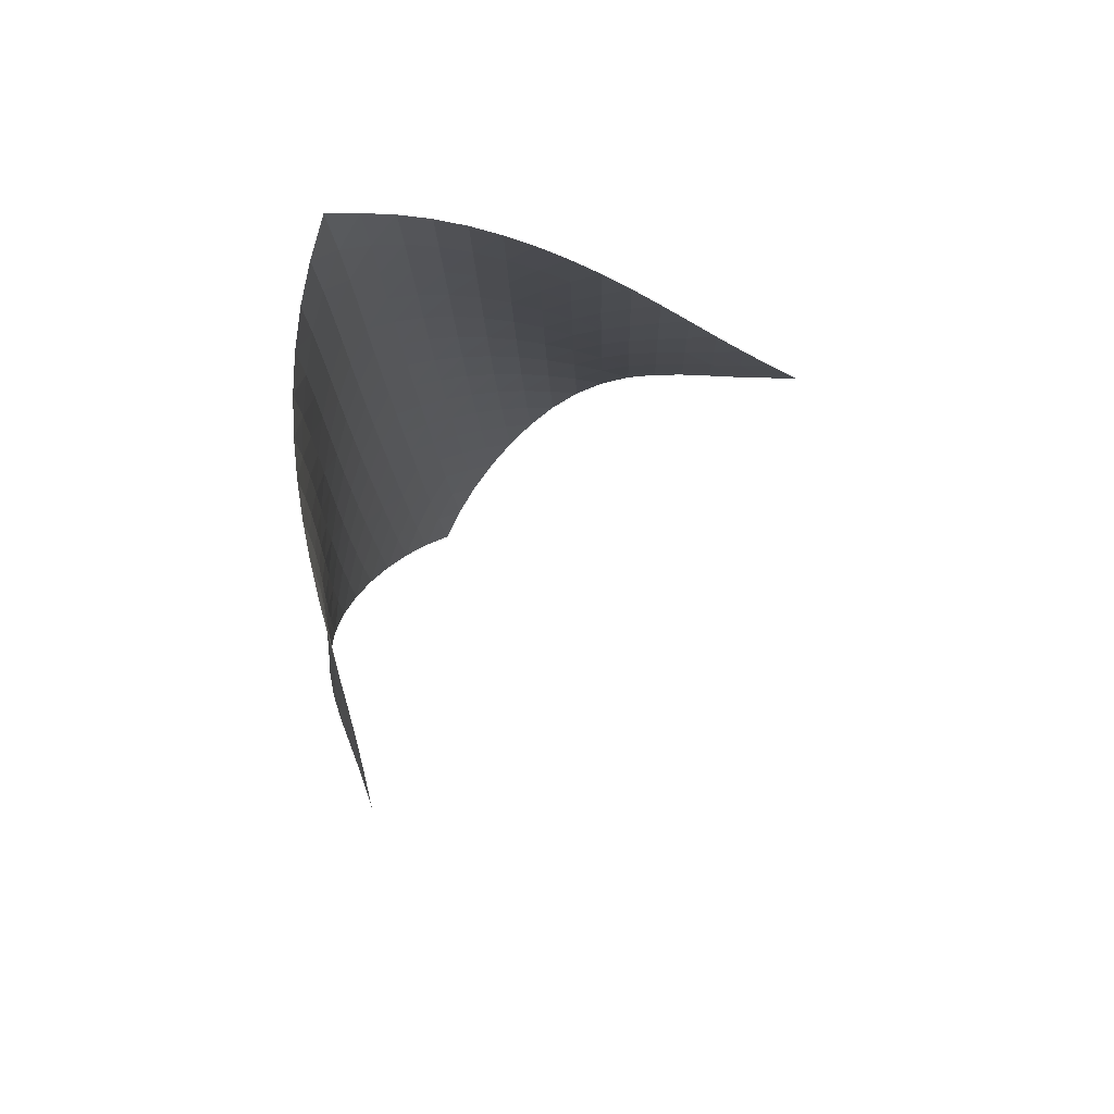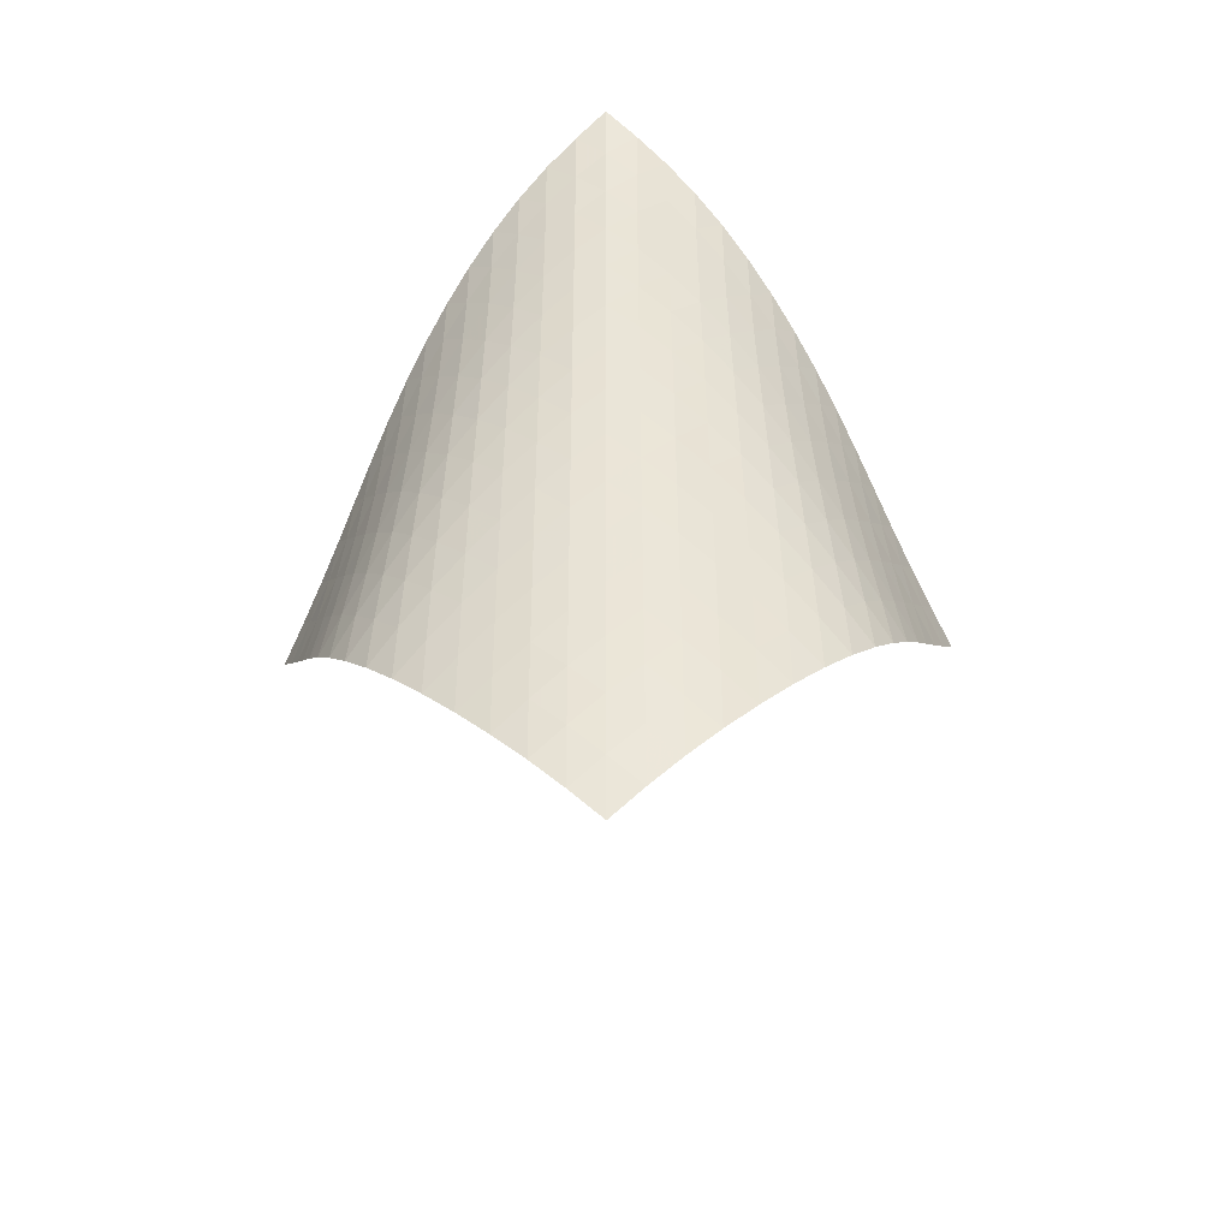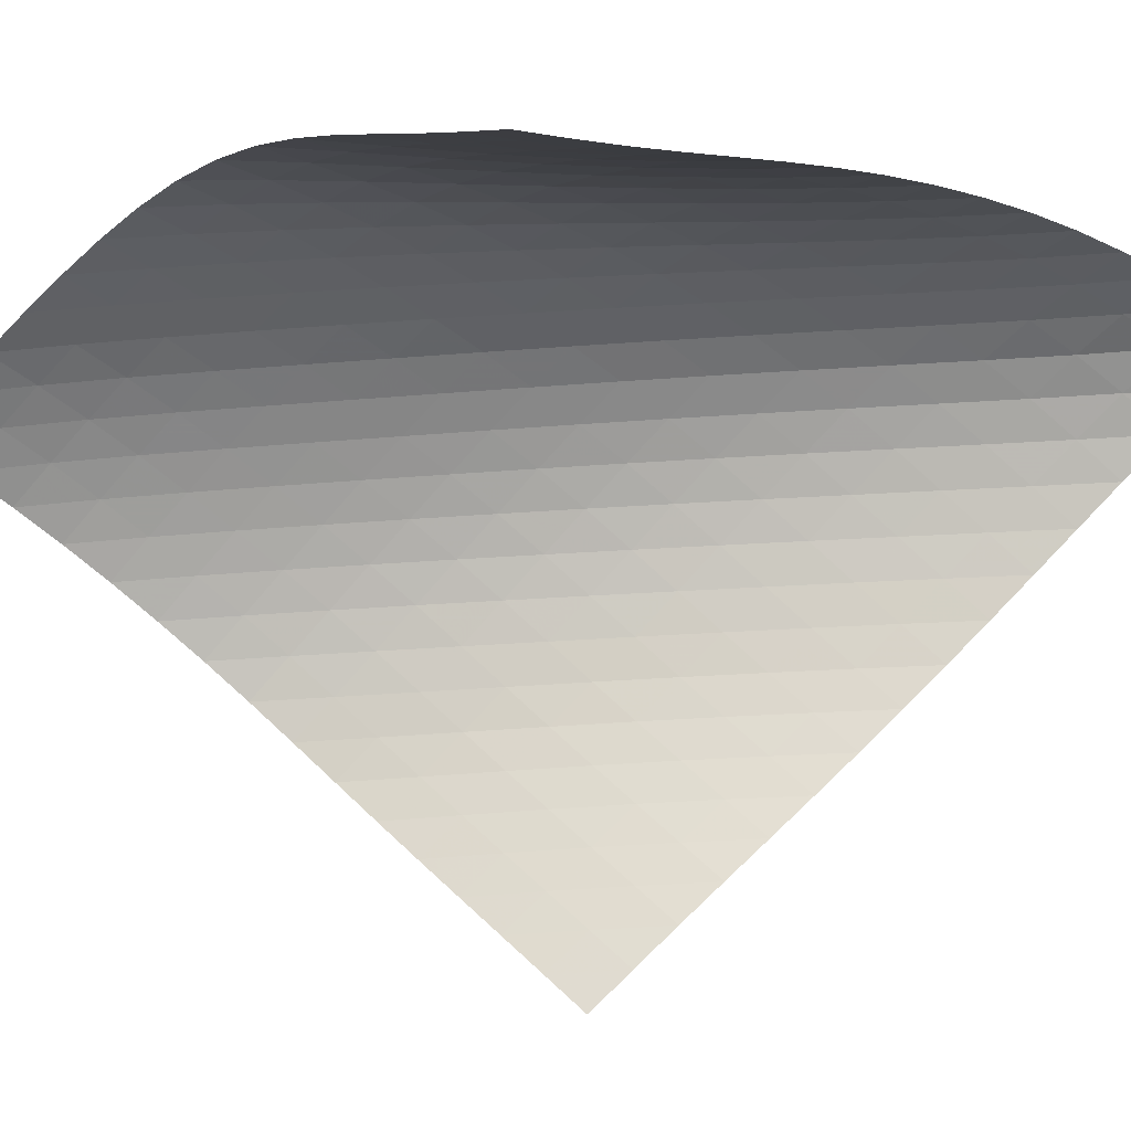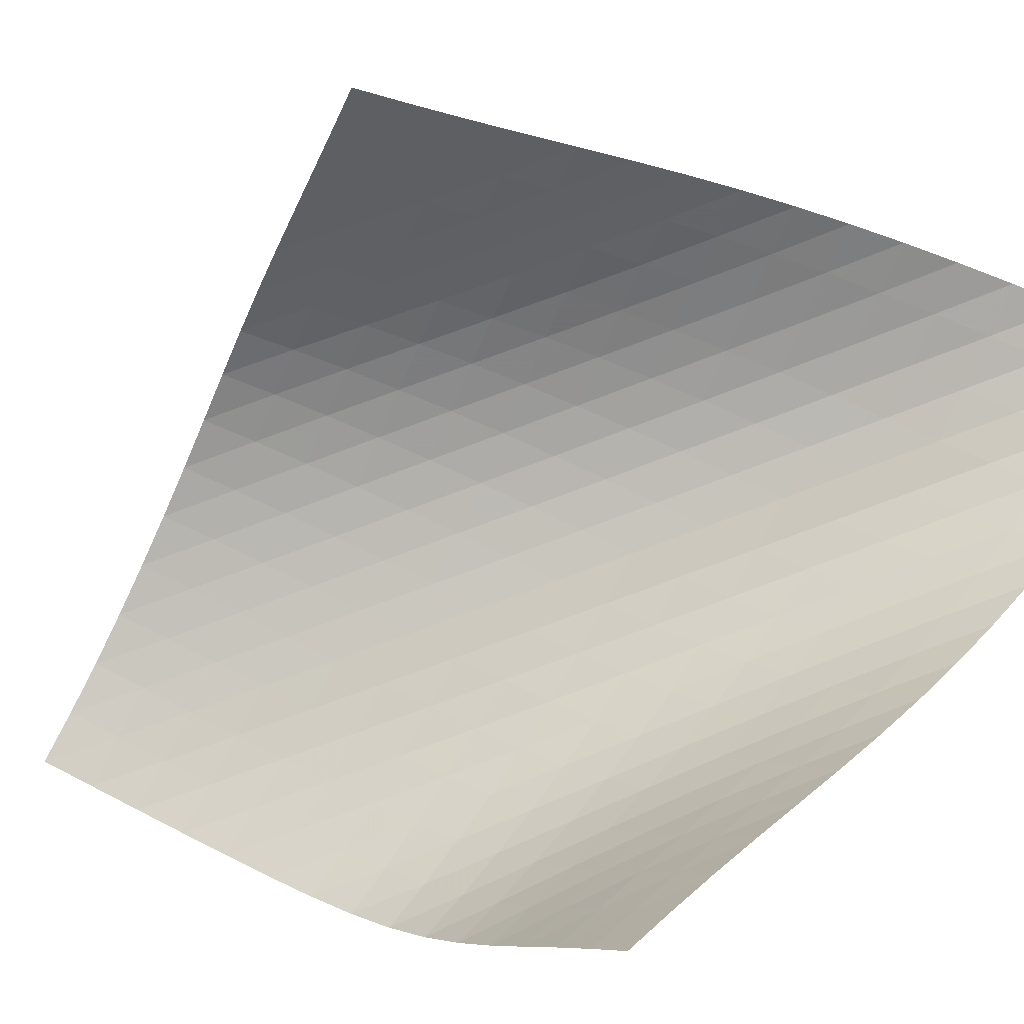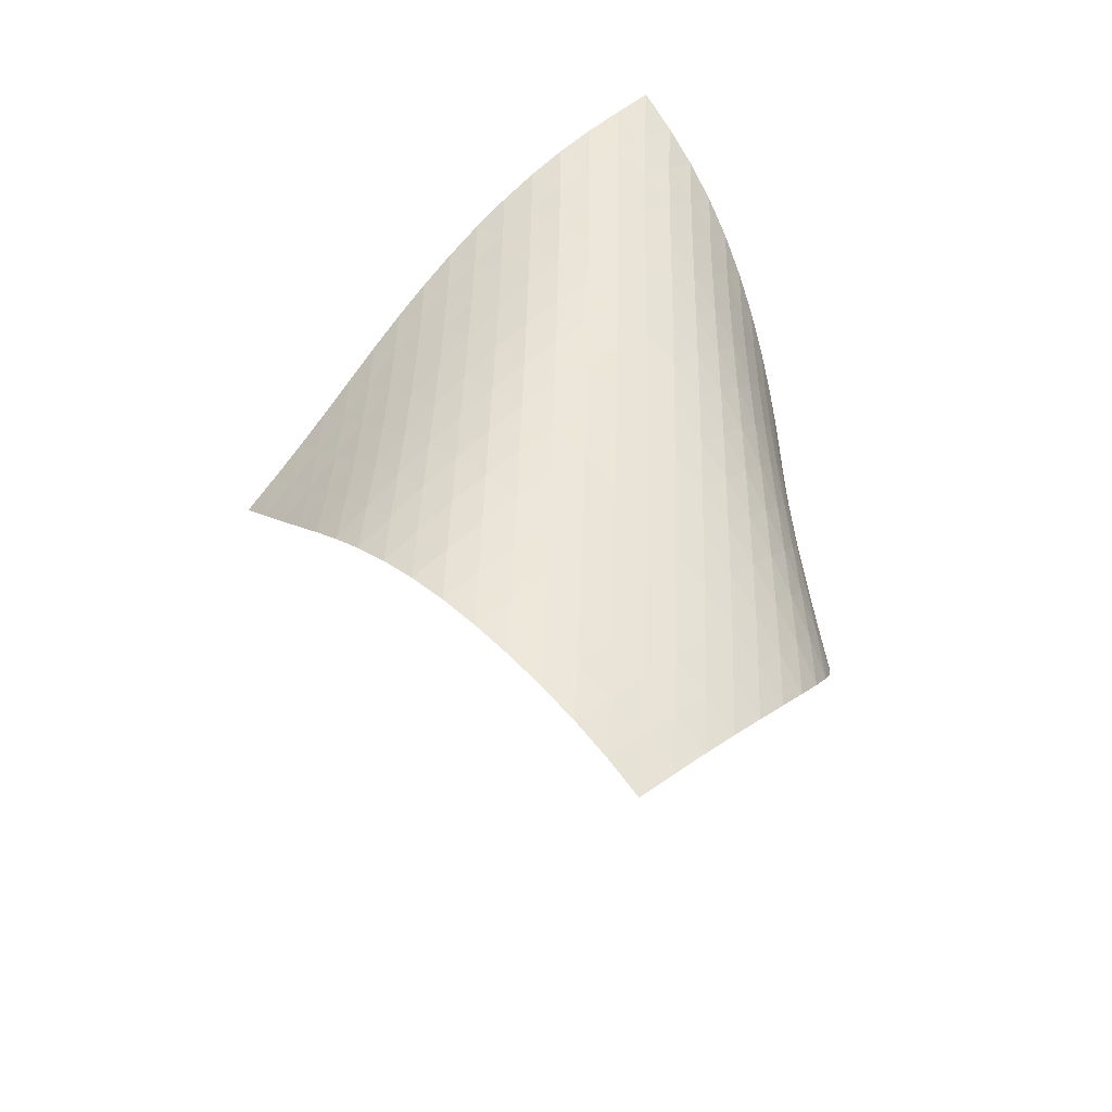
<metadata>
{"format":"obj","ext":"obj","renderer":"f3d","projection":"perspective","resolution":1024,"background":"white","views":[{"elev":76.9,"azim":89.1,"up":"+Y"},{"elev":-49.8,"azim":-43.0,"up":"+Y"},{"elev":-14.3,"azim":95.9,"up":"+Z"},{"elev":-57.3,"azim":114.8,"up":"+Z"},{"elev":-44.9,"azim":-66.1,"up":"+Y"}]}
</metadata>
<code>
v -6.493 -0.04762 6.493
v 2.678 -9.543 6.412
v -6.412 -9.543 -2.678
v -5.281 -18.82 5.281
v -6.511 -8.934 -2.068
v -6.623 -8.323 -1.461
v -6.751 -7.71 -0.8571
v -6.89 -7.096 -0.254
v -7.027 -6.482 0.3512
v -7.152 -5.869 0.9614
v -7.256 -5.257 1.578
v -7.33 -4.644 2.201
v -7.369 -4.029 2.829
v -7.367 -3.412 3.46
v -7.318 -2.79 4.091
v -7.213 -2.159 4.718
v -7.046 -1.512 5.334
v -6.807 -0.83 5.93
v -5.93 -0.83 6.807
v -5.334 -1.512 7.046
v -4.718 -2.159 7.213
v -4.091 -2.79 7.318
v -3.46 -3.412 7.367
v -2.829 -4.029 7.369
v -2.201 -4.644 7.33
v -1.578 -5.257 7.256
v -0.9614 -5.869 7.152
v -0.3512 -6.482 7.027
v 0.254 -7.096 6.89
v 0.8571 -7.71 6.751
v 1.461 -8.323 6.623
v 2.068 -8.934 6.511
v 2.102 -10.15 6.625
v 1.528 -10.77 6.85
v 0.9568 -11.37 7.085
v 0.3835 -11.98 7.316
v -0.1972 -12.6 7.518
v -0.7876 -13.21 7.663
v -1.383 -13.84 7.724
v -1.973 -14.47 7.683
v -2.544 -15.1 7.539
v -3.085 -15.73 7.307
v -3.596 -16.36 7.007
v -4.076 -16.98 6.652
v -4.52 -17.6 6.246
v -4.922 -18.22 5.787
v -5.787 -18.22 4.922
v -6.246 -17.6 4.52
v -6.652 -16.98 4.076
v -7.007 -16.36 3.596
v -7.307 -15.73 3.085
v -7.539 -15.1 2.544
v -7.683 -14.47 1.973
v -7.724 -13.84 1.383
v -7.663 -13.21 0.7876
v -7.518 -12.6 0.1972
v -7.316 -11.98 -0.3835
v -7.085 -11.37 -0.9568
v -6.85 -10.77 -1.528
v -6.625 -10.15 -2.102
v -6.369 -1.473 6.369
v -6.71 -2.132 5.847
v -6.969 -2.777 5.276
v -7.153 -3.41 4.675
v -7.274 -4.033 4.057
v -7.339 -4.651 3.432
v -7.356 -5.265 2.804
v -7.331 -5.877 2.178
v -7.27 -6.488 1.556
v -7.179 -7.1 0.9403
v -7.067 -7.711 0.3297
v -6.947 -8.323 -0.2773
v -6.83 -8.935 -0.8837
v -6.723 -9.546 -1.492
v -5.847 -2.132 6.71
v -6.291 -2.77 6.291
v -6.649 -3.407 5.789
v -6.923 -4.036 5.232
v -7.123 -4.659 4.639
v -7.258 -5.276 4.028
v -7.337 -5.889 3.406
v -7.369 -6.5 2.78
v -7.358 -7.109 2.155
v -7.309 -7.718 1.533
v -7.232 -8.328 0.916
v -7.138 -8.937 0.3034
v -7.039 -9.547 -0.307
v -6.942 -10.16 -0.9173
v -5.276 -2.777 6.969
v -5.789 -3.407 6.649
v -6.237 -4.038 6.237
v -6.604 -4.666 5.744
v -6.89 -5.288 5.193
v -7.104 -5.905 4.607
v -7.255 -6.517 3.999
v -7.352 -7.126 3.38
v -7.4 -7.733 2.755
v -7.405 -8.339 2.13
v -7.374 -8.946 1.507
v -7.316 -9.552 0.8872
v -7.243 -10.16 0.271
v -7.166 -10.77 -0.3436
v -4.675 -3.41 7.153
v -5.232 -4.036 6.923
v -5.744 -4.666 6.604
v -6.191 -5.294 6.191
v -6.561 -5.917 5.7
v -6.857 -6.535 5.154
v -7.086 -7.147 4.573
v -7.256 -7.755 3.97
v -7.373 -8.361 3.353
v -7.442 -8.964 2.729
v -7.467 -9.567 2.103
v -7.458 -10.17 1.477
v -7.425 -10.77 0.8546
v -7.377 -11.38 0.2341
v -4.057 -4.033 7.274
v -4.639 -4.659 7.123
v -5.193 -5.288 6.89
v -5.7 -5.917 6.561
v -6.142 -6.543 6.142
v -6.515 -7.163 5.652
v -6.82 -7.777 5.111
v -7.064 -8.386 4.536
v -7.254 -8.992 3.937
v -7.393 -9.594 3.324
v -7.485 -10.19 2.701
v -7.536 -10.79 2.074
v -7.554 -11.39 1.447
v -7.548 -11.99 0.8205
v -3.432 -4.651 7.339
v -4.028 -5.276 7.258
v -4.607 -5.905 7.104
v -5.154 -6.535 6.857
v -5.652 -7.163 6.515
v -6.089 -7.786 6.089
v -6.462 -8.404 5.598
v -6.775 -9.016 5.062
v -7.035 -9.623 4.492
v -7.245 -10.23 3.9
v -7.407 -10.83 3.291
v -7.524 -11.42 2.671
v -7.603 -12.02 2.044
v -7.649 -12.62 1.416
v -2.804 -5.265 7.356
v -3.406 -5.889 7.337
v -3.999 -6.517 7.255
v -4.573 -7.147 7.086
v -5.111 -7.777 6.82
v -5.598 -8.404 6.462
v -6.028 -9.026 6.028
v -6.402 -9.641 5.538
v -6.724 -10.25 5.006
v -6.998 -10.86 4.443
v -7.226 -11.46 3.857
v -7.409 -12.06 3.253
v -7.552 -12.65 2.636
v -7.658 -13.24 2.012
v -2.178 -5.877 7.331
v -2.78 -6.5 7.369
v -3.38 -7.126 7.352
v -3.97 -7.755 7.256
v -4.536 -8.386 7.064
v -5.062 -9.016 6.775
v -5.538 -9.641 6.402
v -5.961 -10.26 5.961
v -6.336 -10.88 5.471
v -6.665 -11.48 4.943
v -6.951 -12.09 4.387
v -7.195 -12.69 3.807
v -7.398 -13.28 3.208
v -7.561 -13.88 2.596
v -1.556 -6.488 7.27
v -2.155 -7.109 7.358
v -2.755 -7.733 7.4
v -3.353 -8.361 7.373
v -3.937 -8.992 7.254
v -4.492 -9.623 7.035
v -5.006 -10.25 6.724
v -5.471 -10.88 6.336
v -5.889 -11.49 5.889
v -6.265 -12.11 5.4
v -6.6 -12.71 4.876
v -6.895 -13.32 4.324
v -7.15 -13.92 3.749
v -7.365 -14.51 3.154
v -0.9403 -7.1 7.179
v -1.533 -7.718 7.309
v -2.13 -8.339 7.405
v -2.729 -8.964 7.442
v -3.324 -9.594 7.393
v -3.9 -10.23 7.245
v -4.443 -10.86 6.998
v -4.943 -11.48 6.665
v -5.4 -12.11 6.265
v -5.815 -12.72 5.815
v -6.192 -13.34 5.326
v -6.53 -13.94 4.805
v -6.829 -14.54 4.254
v -7.088 -15.14 3.68
v -0.3297 -7.711 7.067
v -0.916 -8.328 7.232
v -1.507 -8.946 7.374
v -2.103 -9.567 7.467
v -2.701 -10.19 7.485
v -3.291 -10.83 7.407
v -3.857 -11.46 7.226
v -4.387 -12.09 6.951
v -4.876 -12.71 6.6
v -5.326 -13.34 6.192
v -5.74 -13.95 5.74
v -6.116 -14.56 5.25
v -6.453 -15.17 4.727
v -6.749 -15.77 4.173
v 0.2773 -8.323 6.947
v -0.3034 -8.937 7.138
v -0.8872 -9.552 7.316
v -1.477 -10.17 7.458
v -2.074 -10.79 7.536
v -2.671 -11.42 7.524
v -3.253 -12.06 7.409
v -3.807 -12.69 7.195
v -4.324 -13.32 6.895
v -4.805 -13.94 6.53
v -5.25 -14.56 6.116
v -5.66 -15.18 5.66
v -6.031 -15.79 5.165
v -6.361 -16.39 4.635
v 0.8837 -8.935 6.83
v 0.307 -9.547 7.039
v -0.271 -10.16 7.243
v -0.8546 -10.77 7.425
v -1.447 -11.39 7.554
v -2.044 -12.02 7.603
v -2.636 -12.65 7.552
v -3.208 -13.28 7.398
v -3.749 -13.92 7.15
v -4.254 -14.54 6.829
v -4.727 -15.17 6.453
v -5.165 -15.79 6.031
v -5.566 -16.4 5.566
v -5.925 -17.01 5.06
v 1.492 -9.546 6.723
v 0.9173 -10.16 6.942
v 0.3436 -10.77 7.166
v -0.2341 -11.38 7.377
v -0.8205 -11.99 7.548
v -1.416 -12.62 7.649
v -2.012 -13.24 7.658
v -2.596 -13.88 7.561
v -3.154 -14.51 7.365
v -3.68 -15.14 7.088
v -4.173 -15.77 6.749
v -4.635 -16.39 6.361
v -5.06 -17.01 5.925
v -5.443 -17.62 5.443
f 256 46 4
f 256 4 47
f 5 74 60
f 5 60 3
f 74 88 59
f 74 59 60
f 88 102 58
f 88 58 59
f 102 116 57
f 102 57 58
f 116 130 56
f 116 56 57
f 130 144 55
f 130 55 56
f 144 158 54
f 144 54 55
f 158 172 53
f 158 53 54
f 172 186 52
f 172 52 53
f 186 200 51
f 186 51 52
f 200 214 50
f 200 50 51
f 214 228 49
f 214 49 50
f 228 242 48
f 228 48 49
f 242 256 47
f 242 47 48
f 1 19 61
f 1 61 18
f 18 61 62
f 18 62 17
f 17 62 63
f 17 63 16
f 16 63 64
f 16 64 15
f 15 64 65
f 15 65 14
f 14 65 66
f 14 66 13
f 13 66 67
f 13 67 12
f 12 67 68
f 12 68 11
f 11 68 69
f 11 69 10
f 10 69 70
f 10 70 9
f 9 70 71
f 9 71 8
f 8 71 72
f 8 72 7
f 7 72 73
f 7 73 6
f 6 73 74
f 6 74 5
f 19 20 75
f 19 75 61
f 61 75 76
f 61 76 62
f 62 76 77
f 62 77 63
f 63 77 78
f 63 78 64
f 64 78 79
f 64 79 65
f 65 79 80
f 65 80 66
f 66 80 81
f 66 81 67
f 67 81 82
f 67 82 68
f 68 82 83
f 68 83 69
f 69 83 84
f 69 84 70
f 70 84 85
f 70 85 71
f 71 85 86
f 71 86 72
f 72 86 87
f 72 87 73
f 73 87 88
f 73 88 74
f 20 21 89
f 20 89 75
f 75 89 90
f 75 90 76
f 76 90 91
f 76 91 77
f 77 91 92
f 77 92 78
f 78 92 93
f 78 93 79
f 79 93 94
f 79 94 80
f 80 94 95
f 80 95 81
f 81 95 96
f 81 96 82
f 82 96 97
f 82 97 83
f 83 97 98
f 83 98 84
f 84 98 99
f 84 99 85
f 85 99 100
f 85 100 86
f 86 100 101
f 86 101 87
f 87 101 102
f 87 102 88
f 21 22 103
f 21 103 89
f 89 103 104
f 89 104 90
f 90 104 105
f 90 105 91
f 91 105 106
f 91 106 92
f 92 106 107
f 92 107 93
f 93 107 108
f 93 108 94
f 94 108 109
f 94 109 95
f 95 109 110
f 95 110 96
f 96 110 111
f 96 111 97
f 97 111 112
f 97 112 98
f 98 112 113
f 98 113 99
f 99 113 114
f 99 114 100
f 100 114 115
f 100 115 101
f 101 115 116
f 101 116 102
f 22 23 117
f 22 117 103
f 103 117 118
f 103 118 104
f 104 118 119
f 104 119 105
f 105 119 120
f 105 120 106
f 106 120 121
f 106 121 107
f 107 121 122
f 107 122 108
f 108 122 123
f 108 123 109
f 109 123 124
f 109 124 110
f 110 124 125
f 110 125 111
f 111 125 126
f 111 126 112
f 112 126 127
f 112 127 113
f 113 127 128
f 113 128 114
f 114 128 129
f 114 129 115
f 115 129 130
f 115 130 116
f 23 24 131
f 23 131 117
f 117 131 132
f 117 132 118
f 118 132 133
f 118 133 119
f 119 133 134
f 119 134 120
f 120 134 135
f 120 135 121
f 121 135 136
f 121 136 122
f 122 136 137
f 122 137 123
f 123 137 138
f 123 138 124
f 124 138 139
f 124 139 125
f 125 139 140
f 125 140 126
f 126 140 141
f 126 141 127
f 127 141 142
f 127 142 128
f 128 142 143
f 128 143 129
f 129 143 144
f 129 144 130
f 24 25 145
f 24 145 131
f 131 145 146
f 131 146 132
f 132 146 147
f 132 147 133
f 133 147 148
f 133 148 134
f 134 148 149
f 134 149 135
f 135 149 150
f 135 150 136
f 136 150 151
f 136 151 137
f 137 151 152
f 137 152 138
f 138 152 153
f 138 153 139
f 139 153 154
f 139 154 140
f 140 154 155
f 140 155 141
f 141 155 156
f 141 156 142
f 142 156 157
f 142 157 143
f 143 157 158
f 143 158 144
f 25 26 159
f 25 159 145
f 145 159 160
f 145 160 146
f 146 160 161
f 146 161 147
f 147 161 162
f 147 162 148
f 148 162 163
f 148 163 149
f 149 163 164
f 149 164 150
f 150 164 165
f 150 165 151
f 151 165 166
f 151 166 152
f 152 166 167
f 152 167 153
f 153 167 168
f 153 168 154
f 154 168 169
f 154 169 155
f 155 169 170
f 155 170 156
f 156 170 171
f 156 171 157
f 157 171 172
f 157 172 158
f 26 27 173
f 26 173 159
f 159 173 174
f 159 174 160
f 160 174 175
f 160 175 161
f 161 175 176
f 161 176 162
f 162 176 177
f 162 177 163
f 163 177 178
f 163 178 164
f 164 178 179
f 164 179 165
f 165 179 180
f 165 180 166
f 166 180 181
f 166 181 167
f 167 181 182
f 167 182 168
f 168 182 183
f 168 183 169
f 169 183 184
f 169 184 170
f 170 184 185
f 170 185 171
f 171 185 186
f 171 186 172
f 27 28 187
f 27 187 173
f 173 187 188
f 173 188 174
f 174 188 189
f 174 189 175
f 175 189 190
f 175 190 176
f 176 190 191
f 176 191 177
f 177 191 192
f 177 192 178
f 178 192 193
f 178 193 179
f 179 193 194
f 179 194 180
f 180 194 195
f 180 195 181
f 181 195 196
f 181 196 182
f 182 196 197
f 182 197 183
f 183 197 198
f 183 198 184
f 184 198 199
f 184 199 185
f 185 199 200
f 185 200 186
f 28 29 201
f 28 201 187
f 187 201 202
f 187 202 188
f 188 202 203
f 188 203 189
f 189 203 204
f 189 204 190
f 190 204 205
f 190 205 191
f 191 205 206
f 191 206 192
f 192 206 207
f 192 207 193
f 193 207 208
f 193 208 194
f 194 208 209
f 194 209 195
f 195 209 210
f 195 210 196
f 196 210 211
f 196 211 197
f 197 211 212
f 197 212 198
f 198 212 213
f 198 213 199
f 199 213 214
f 199 214 200
f 29 30 215
f 29 215 201
f 201 215 216
f 201 216 202
f 202 216 217
f 202 217 203
f 203 217 218
f 203 218 204
f 204 218 219
f 204 219 205
f 205 219 220
f 205 220 206
f 206 220 221
f 206 221 207
f 207 221 222
f 207 222 208
f 208 222 223
f 208 223 209
f 209 223 224
f 209 224 210
f 210 224 225
f 210 225 211
f 211 225 226
f 211 226 212
f 212 226 227
f 212 227 213
f 213 227 228
f 213 228 214
f 30 31 229
f 30 229 215
f 215 229 230
f 215 230 216
f 216 230 231
f 216 231 217
f 217 231 232
f 217 232 218
f 218 232 233
f 218 233 219
f 219 233 234
f 219 234 220
f 220 234 235
f 220 235 221
f 221 235 236
f 221 236 222
f 222 236 237
f 222 237 223
f 223 237 238
f 223 238 224
f 224 238 239
f 224 239 225
f 225 239 240
f 225 240 226
f 226 240 241
f 226 241 227
f 227 241 242
f 227 242 228
f 31 32 243
f 31 243 229
f 229 243 244
f 229 244 230
f 230 244 245
f 230 245 231
f 231 245 246
f 231 246 232
f 232 246 247
f 232 247 233
f 233 247 248
f 233 248 234
f 234 248 249
f 234 249 235
f 235 249 250
f 235 250 236
f 236 250 251
f 236 251 237
f 237 251 252
f 237 252 238
f 238 252 253
f 238 253 239
f 239 253 254
f 239 254 240
f 240 254 255
f 240 255 241
f 241 255 256
f 241 256 242
f 32 2 33
f 32 33 243
f 243 33 34
f 243 34 244
f 244 34 35
f 244 35 245
f 245 35 36
f 245 36 246
f 246 36 37
f 246 37 247
f 247 37 38
f 247 38 248
f 248 38 39
f 248 39 249
f 249 39 40
f 249 40 250
f 250 40 41
f 250 41 251
f 251 41 42
f 251 42 252
f 252 42 43
f 252 43 253
f 253 43 44
f 253 44 254
f 254 44 45
f 254 45 255
f 255 45 46
f 255 46 256

</code>
